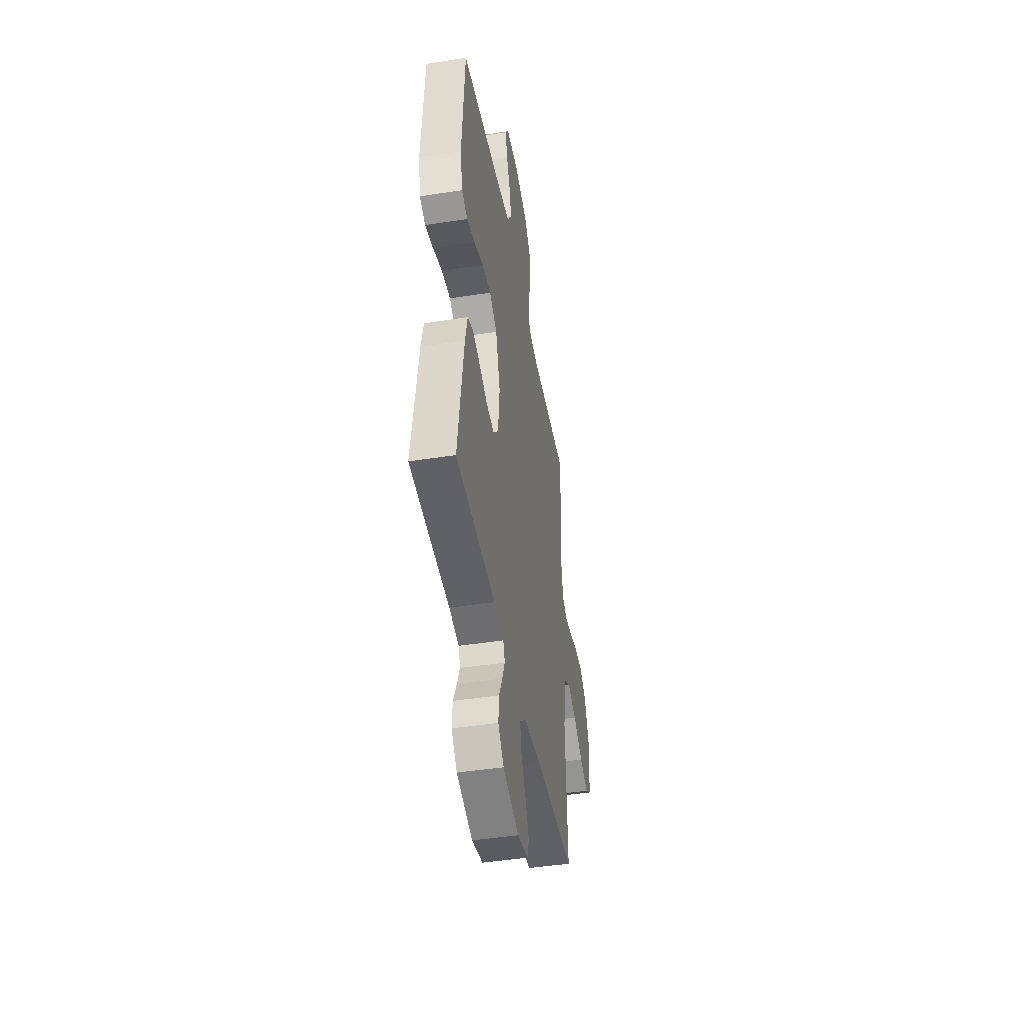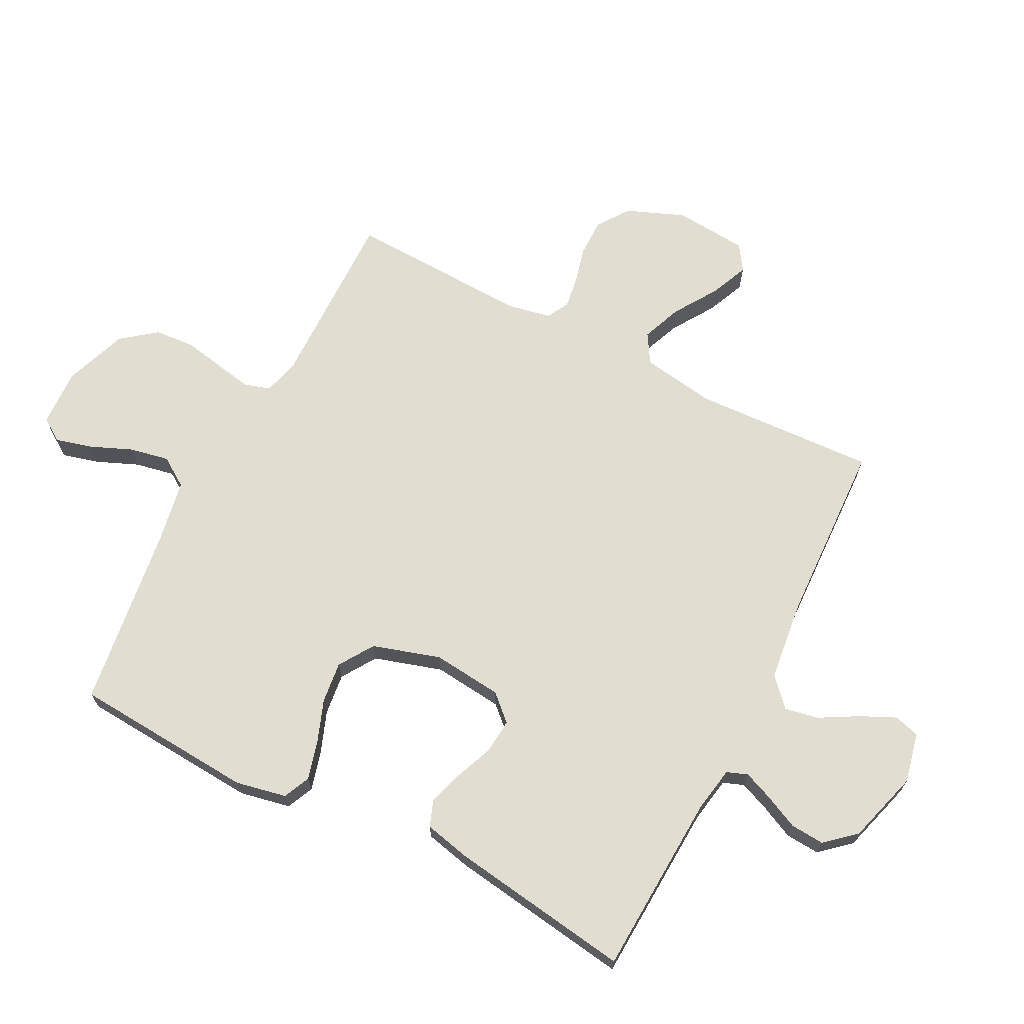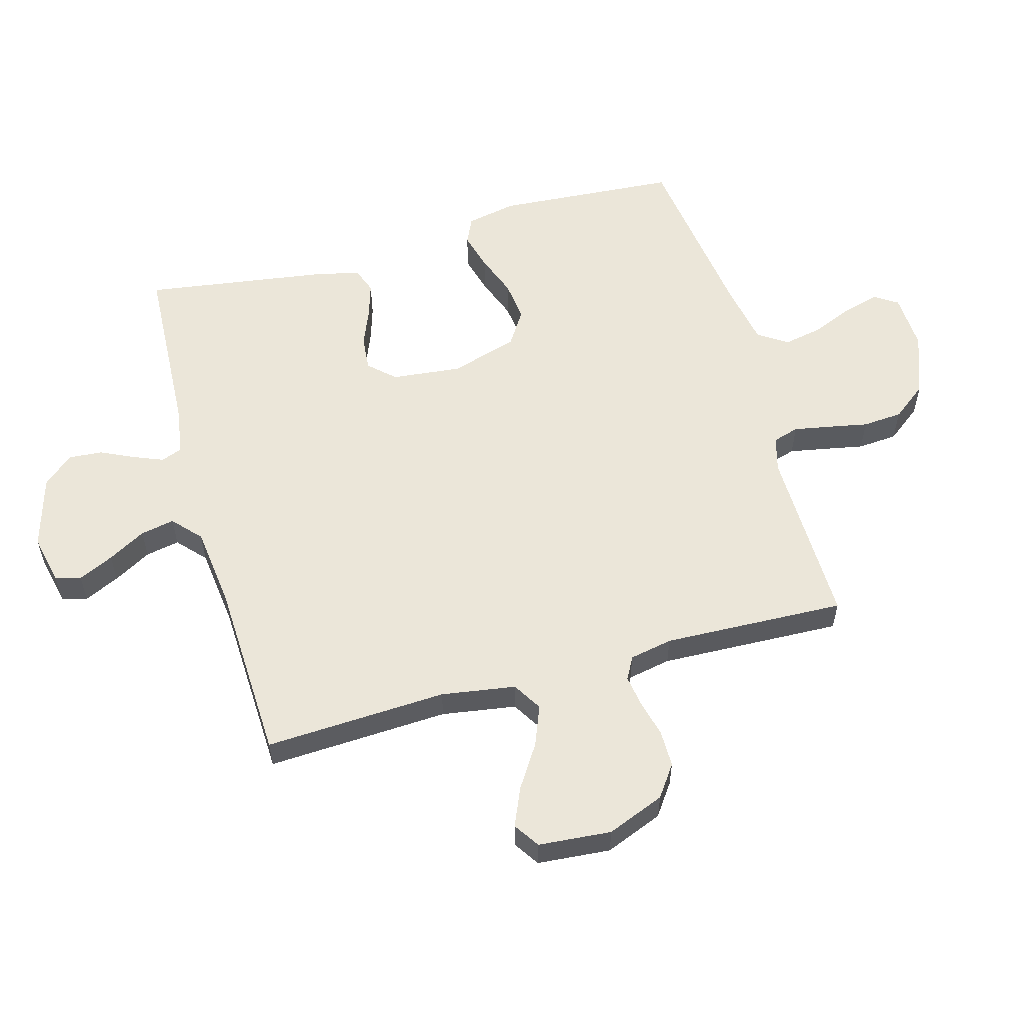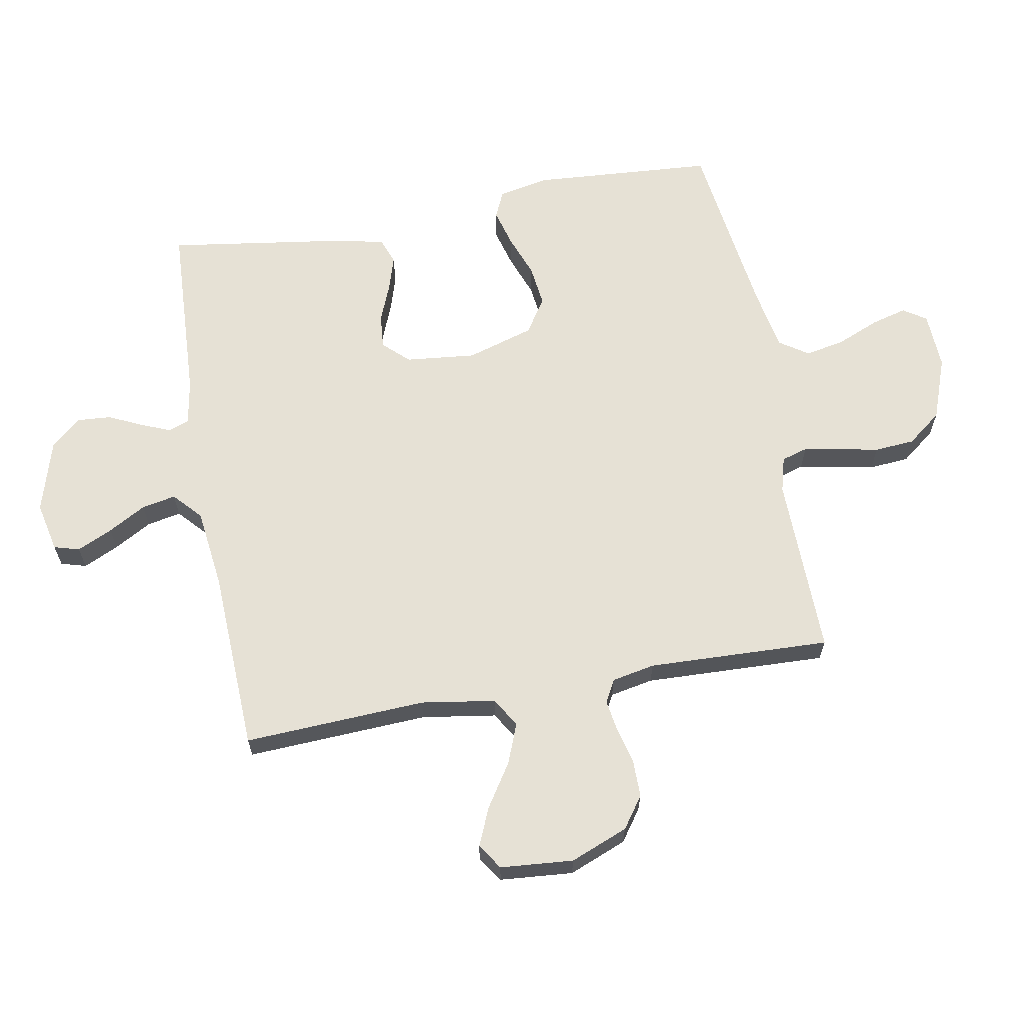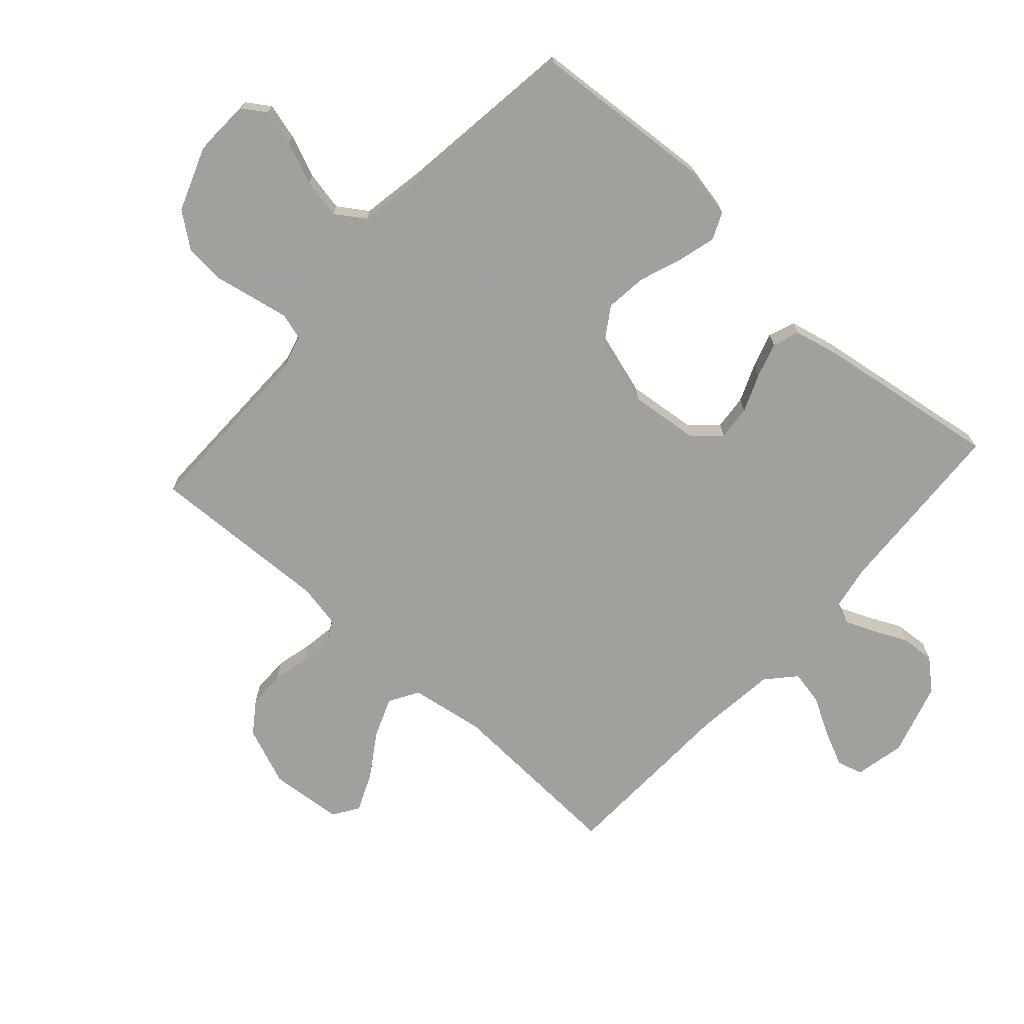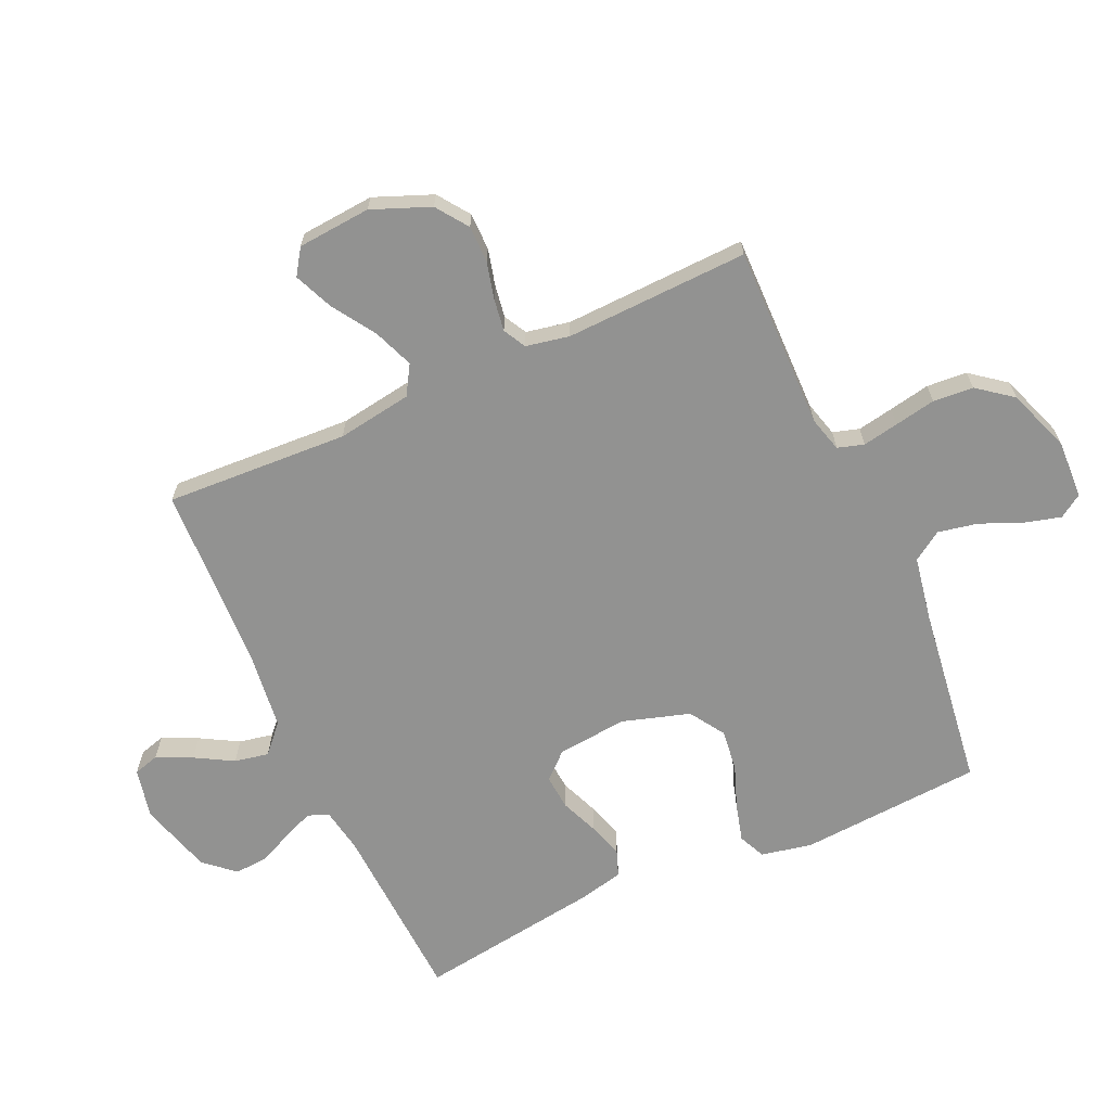
<metadata>
{"format":"obj","ext":"obj","renderer":"f3d","projection":"perspective","resolution":1024,"background":"white","views":[{"elev":-44.8,"azim":100.3,"up":"+Z"},{"elev":68.5,"azim":117.2,"up":"+Y"},{"elev":56.7,"azim":-105.6,"up":"+Y"},{"elev":64.2,"azim":-100.3,"up":"+Y"},{"elev":-71.7,"azim":48.2,"up":"+Y"},{"elev":-66.2,"azim":-65.7,"up":"+Y"}]}
</metadata>
<code>
v 0.5 0.07 -0.5
v 0.2 0.07 -0.515
v 0.126 0.07 -0.528
v 0.113 0.07 -0.562
v 0.133 0.07 -0.611
v 0.159 0.07 -0.666
v 0.163 0.07 -0.722
v 0.12 0.07 -0.771
v 0 0.07 -0.806
v -0.082 0.07 -0.788
v -0.094 0.07 -0.746
v -0.067 0.07 -0.688
v -0.032 0.07 -0.626
v -0.021 0.07 -0.57
v -0.067 0.07 -0.528
v -0.2 0.07 -0.512
v -0.5 0.07 -0.5
v -0.485 0.07 -0.2
v -0.504 0.07 -0.078
v -0.552 0.07 -0.049
v -0.618 0.07 -0.075
v -0.689 0.07 -0.121
v -0.752 0.07 -0.148
v -0.794 0.07 -0.12
v -0.804 0.07 0
v -0.766 0.07 0.095
v -0.714 0.07 0.132
v -0.653 0.07 0.132
v -0.593 0.07 0.117
v -0.54 0.07 0.109
v -0.503 0.07 0.129
v -0.489 0.07 0.2
v -0.5 0.07 0.5
v -0.2 0.07 0.496
v -0.142 0.07 0.512
v -0.129 0.07 0.555
v -0.14 0.07 0.614
v -0.153 0.07 0.681
v -0.148 0.07 0.747
v -0.104 0.07 0.804
v 0 0.07 0.842
v 0.095 0.07 0.838
v 0.12 0.07 0.8
v 0.104 0.07 0.741
v 0.075 0.07 0.672
v 0.062 0.07 0.607
v 0.094 0.07 0.559
v 0.2 0.07 0.54
v 0.5 0.07 0.5
v 0.521 0.07 0.2
v 0.504 0.07 0.117
v 0.46 0.07 0.097
v 0.397 0.07 0.114
v 0.327 0.07 0.14
v 0.259 0.07 0.148
v 0.202 0.07 0.111
v 0.168 0.07 0
v 0.18 0.07 -0.115
v 0.219 0.07 -0.157
v 0.276 0.07 -0.152
v 0.338 0.07 -0.127
v 0.396 0.07 -0.109
v 0.439 0.07 -0.125
v 0.456 0.07 -0.2
v 0.5 0 -0.5
v 0.2 0 -0.515
v 0.126 0 -0.528
v 0.113 0 -0.562
v 0.133 0 -0.611
v 0.159 0 -0.666
v 0.163 0 -0.722
v 0.12 0 -0.771
v 0 0 -0.806
v -0.082 0 -0.788
v -0.094 0 -0.746
v -0.067 0 -0.688
v -0.032 0 -0.626
v -0.021 0 -0.57
v -0.067 0 -0.528
v -0.2 0 -0.512
v -0.5 0 -0.5
v -0.485 0 -0.2
v -0.504 0 -0.078
v -0.552 0 -0.049
v -0.618 0 -0.075
v -0.689 0 -0.121
v -0.752 0 -0.148
v -0.794 0 -0.12
v -0.804 0 0
v -0.766 0 0.095
v -0.714 0 0.132
v -0.653 0 0.132
v -0.593 0 0.117
v -0.54 0 0.109
v -0.503 0 0.129
v -0.489 0 0.2
v -0.5 0 0.5
v -0.2 0 0.496
v -0.142 0 0.512
v -0.129 0 0.555
v -0.14 0 0.614
v -0.153 0 0.681
v -0.148 0 0.747
v -0.104 0 0.804
v 0 0 0.842
v 0.095 0 0.838
v 0.12 0 0.8
v 0.104 0 0.741
v 0.075 0 0.672
v 0.062 0 0.607
v 0.094 0 0.559
v 0.2 0 0.54
v 0.5 0 0.5
v 0.521 0 0.2
v 0.504 0 0.117
v 0.46 0 0.097
v 0.397 0 0.114
v 0.327 0 0.14
v 0.259 0 0.148
v 0.202 0 0.111
v 0.168 0 0
v 0.18 0 -0.115
v 0.219 0 -0.157
v 0.276 0 -0.152
v 0.338 0 -0.127
v 0.396 0 -0.109
v 0.439 0 -0.125
v 0.456 0 -0.2
f 64 1 2
f 63 64 2
f 62 63 2
f 61 62 2
f 60 61 2
f 59 60 2 3
f 58 59 3 4
f 57 58 4
f 52 53 54
f 51 52 54
f 50 51 54
f 49 50 54
f 48 49 54
f 47 48 54 55
f 46 47 55 56
f 43 44 45
f 42 43 45
f 41 42 45
f 40 41 45
f 39 40 45
f 38 39 45
f 37 38 45
f 36 37 45 46
f 46 56 57
f 36 46 57
f 35 36 57
f 32 33 34
f 35 57 4
f 34 35 4
f 32 34 4
f 31 32 4
f 27 28 29
f 26 27 29
f 25 26 29
f 24 25 29
f 23 24 29
f 22 23 29
f 21 22 29
f 20 21 29 30
f 16 17 18
f 15 16 18 19
f 14 15 19
f 11 12 13
f 10 11 13
f 9 10 13
f 8 9 13
f 7 8 13
f 6 7 13
f 5 6 13
f 5 13 14
f 4 5 14 19
f 19 20 30 31
f 4 19 31
f 66 65 128
f 66 128 127
f 66 127 126
f 66 126 125
f 66 125 124
f 67 66 124 123
f 68 67 123 122
f 68 122 121
f 118 117 116
f 118 116 115
f 118 115 114
f 118 114 113
f 118 113 112
f 119 118 112 111
f 120 119 111 110
f 109 108 107
f 109 107 106
f 109 106 105
f 109 105 104
f 109 104 103
f 109 103 102
f 109 102 101
f 110 109 101 100
f 121 120 110
f 121 110 100
f 121 100 99
f 98 97 96
f 68 121 99
f 68 99 98
f 68 98 96
f 68 96 95
f 93 92 91
f 93 91 90
f 93 90 89
f 93 89 88
f 93 88 87
f 93 87 86
f 93 86 85
f 94 93 85 84
f 82 81 80
f 83 82 80 79
f 83 79 78
f 77 76 75
f 77 75 74
f 77 74 73
f 77 73 72
f 77 72 71
f 77 71 70
f 77 70 69
f 78 77 69
f 83 78 69 68
f 95 94 84 83
f 95 83 68
f 1 65 66 2
f 2 66 67 3
f 3 67 68 4
f 4 68 69 5
f 5 69 70 6
f 6 70 71 7
f 7 71 72 8
f 8 72 73 9
f 9 73 74 10
f 10 74 75 11
f 11 75 76 12
f 12 76 77 13
f 13 77 78 14
f 14 78 79 15
f 15 79 80 16
f 16 80 81 17
f 17 81 82 18
f 18 82 83 19
f 19 83 84 20
f 20 84 85 21
f 21 85 86 22
f 22 86 87 23
f 23 87 88 24
f 24 88 89 25
f 25 89 90 26
f 26 90 91 27
f 27 91 92 28
f 28 92 93 29
f 29 93 94 30
f 30 94 95 31
f 31 95 96 32
f 32 96 97 33
f 33 97 98 34
f 34 98 99 35
f 35 99 100 36
f 36 100 101 37
f 37 101 102 38
f 38 102 103 39
f 39 103 104 40
f 40 104 105 41
f 41 105 106 42
f 42 106 107 43
f 43 107 108 44
f 44 108 109 45
f 45 109 110 46
f 46 110 111 47
f 47 111 112 48
f 48 112 113 49
f 49 113 114 50
f 50 114 115 51
f 51 115 116 52
f 52 116 117 53
f 53 117 118 54
f 54 118 119 55
f 55 119 120 56
f 56 120 121 57
f 57 121 122 58
f 58 122 123 59
f 59 123 124 60
f 60 124 125 61
f 61 125 126 62
f 62 126 127 63
f 63 127 128 64
f 64 128 65 1

</code>
